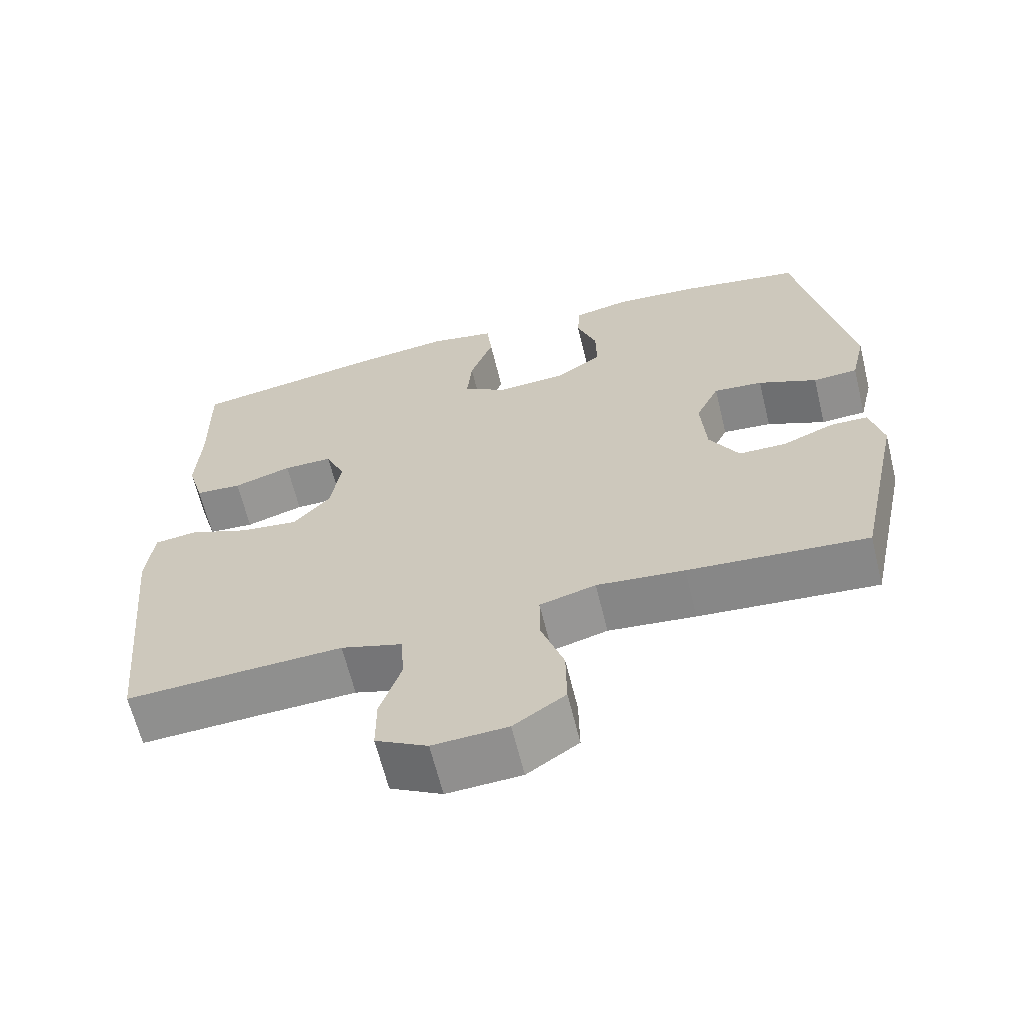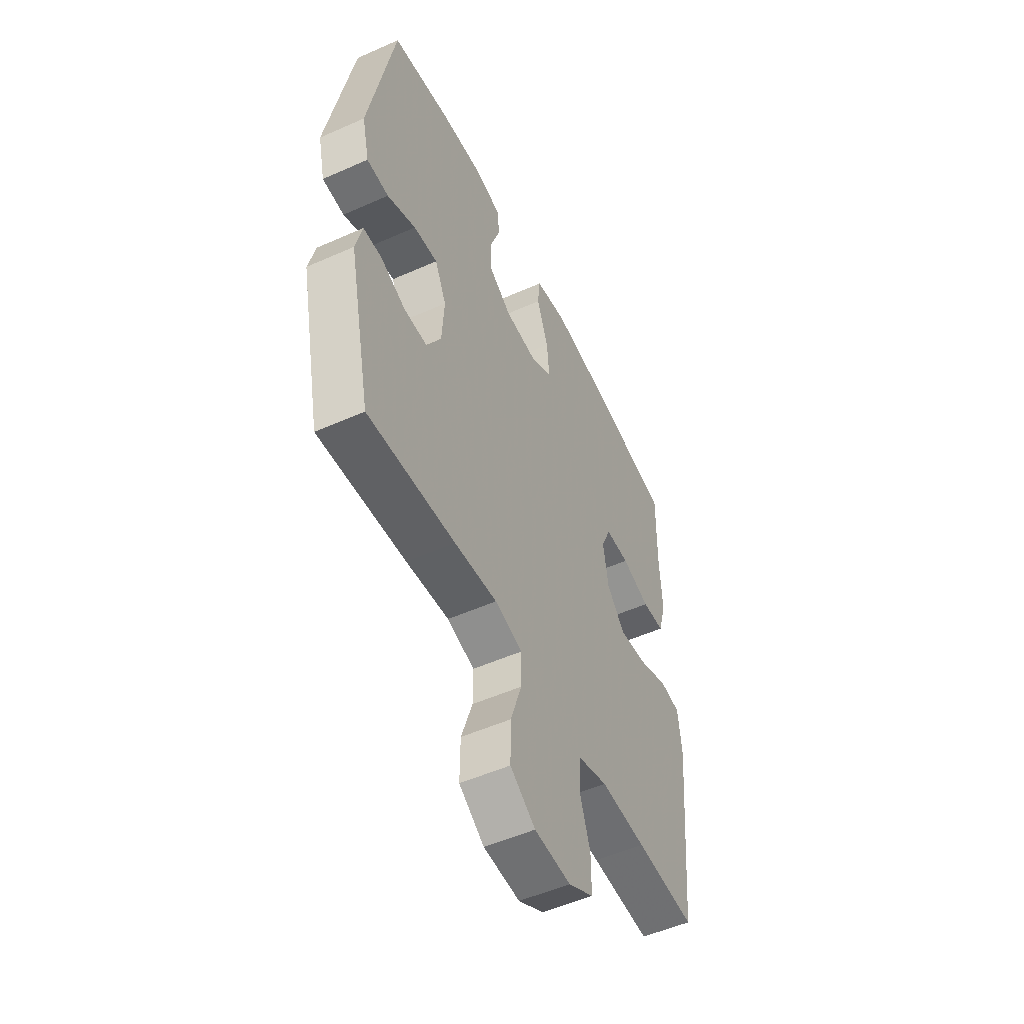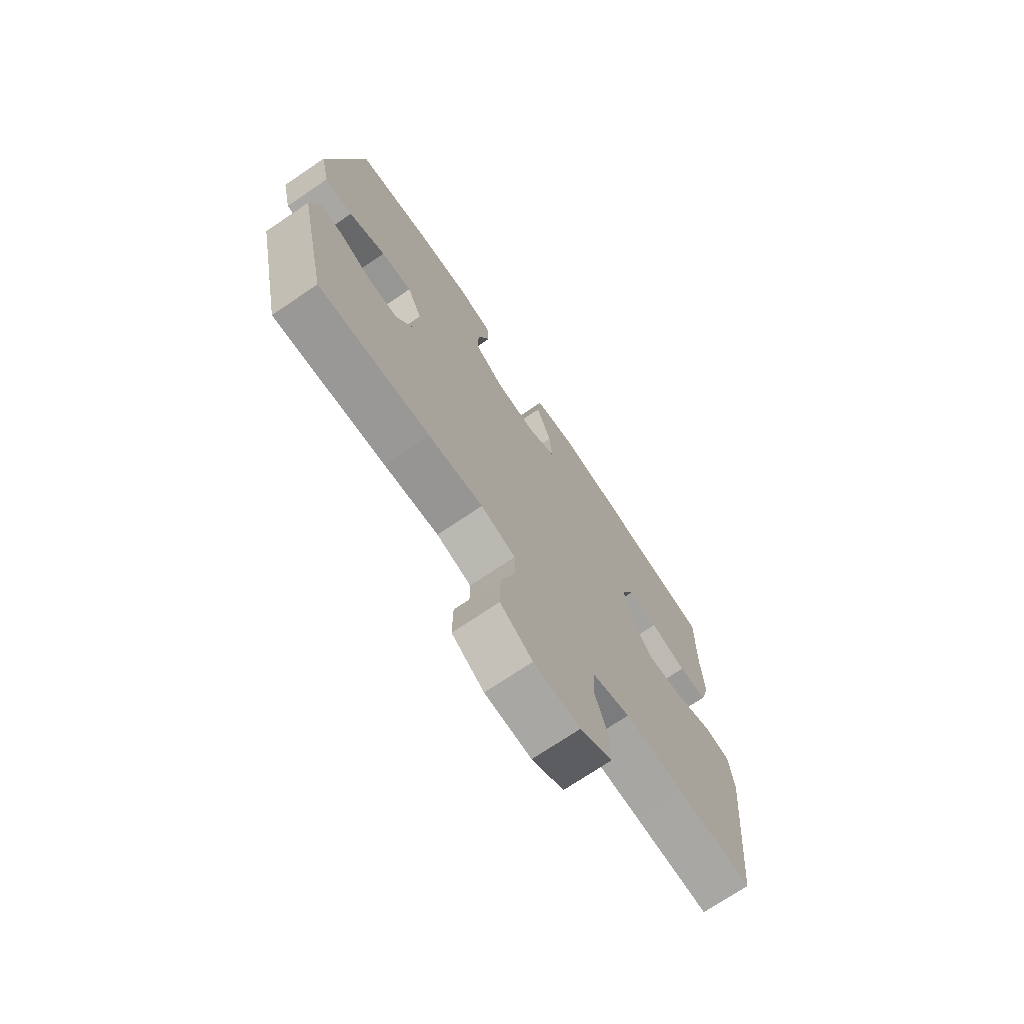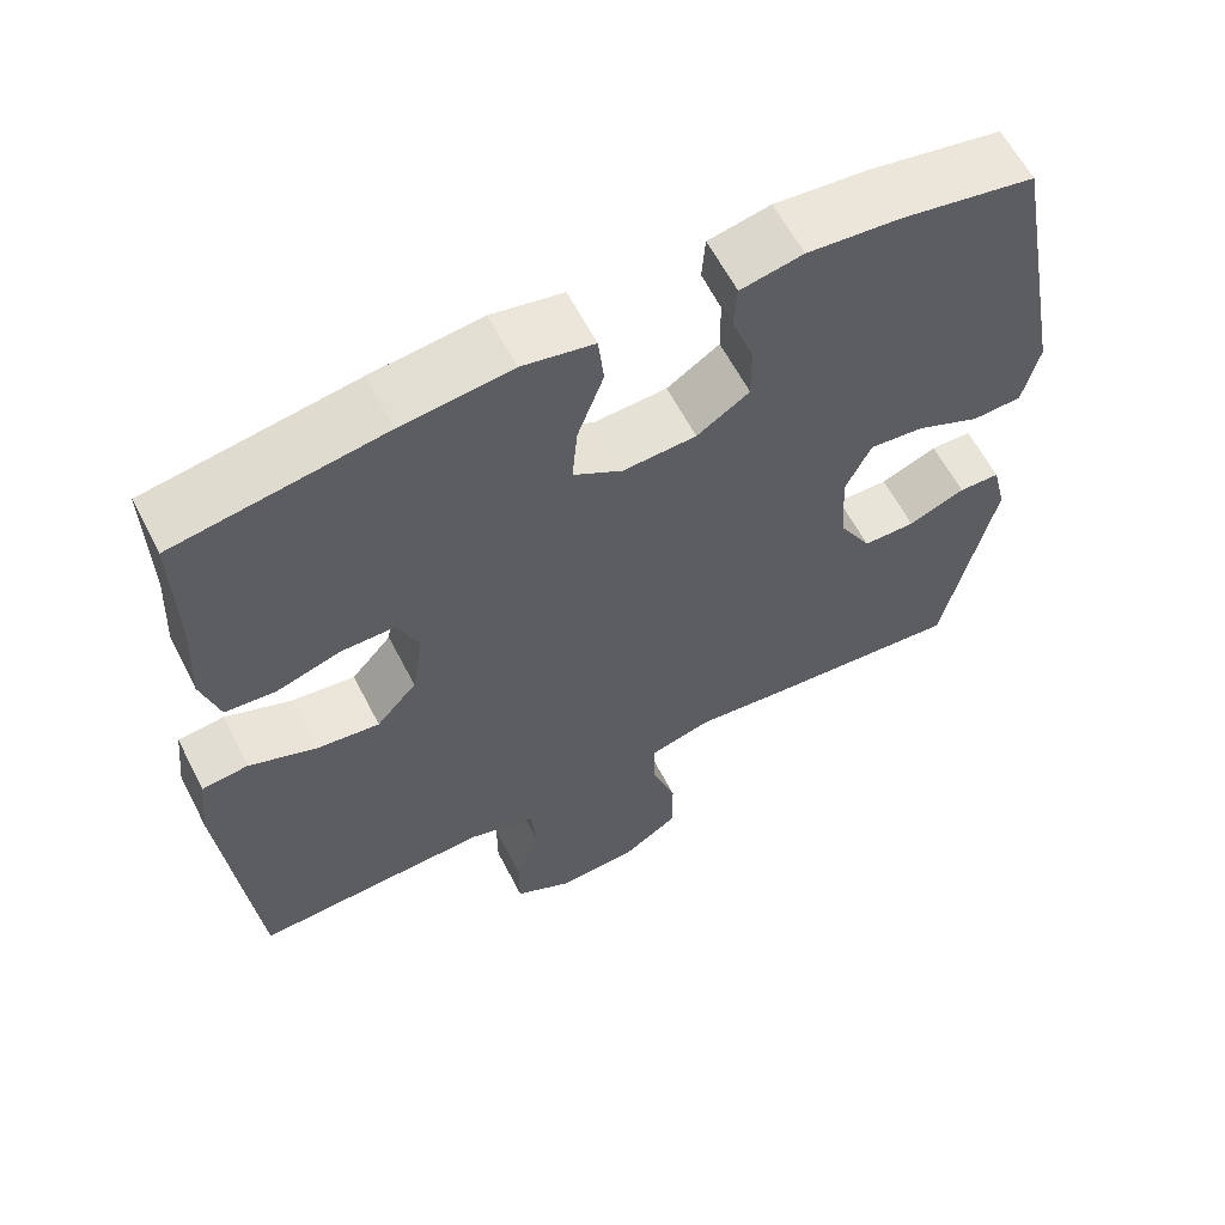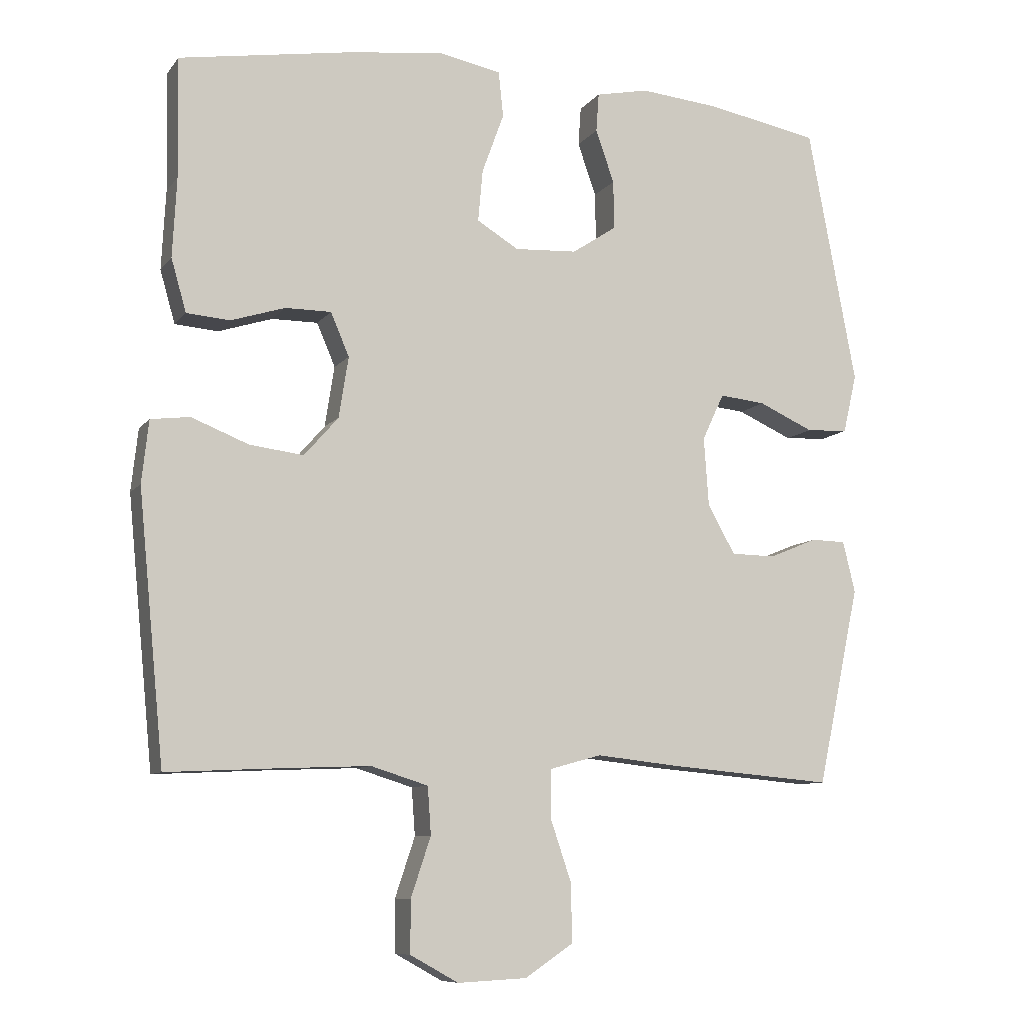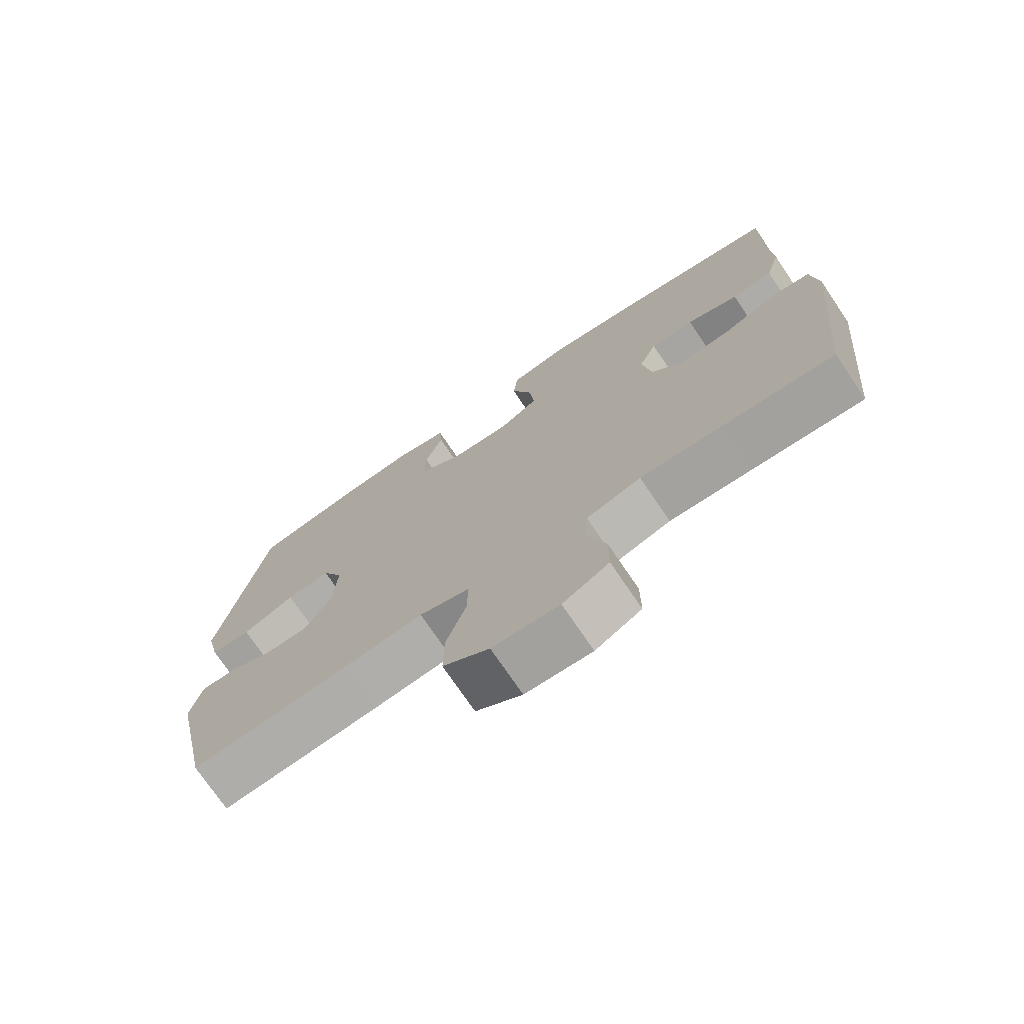
<metadata>
{"format":"obj","ext":"obj","renderer":"f3d","projection":"perspective","resolution":1024,"background":"white","views":[{"elev":-64.4,"azim":-166.2,"up":"+Z"},{"elev":-52.4,"azim":-64.4,"up":"+Z"},{"elev":-72.4,"azim":-55.9,"up":"+Z"},{"elev":61.5,"azim":152.8,"up":"+Z"},{"elev":-8.9,"azim":159.0,"up":"+Z"},{"elev":-73.9,"azim":34.1,"up":"+Z"}]}
</metadata>
<code>
v -0.5 0.07 0.5
v -0.336 0.07 0.531
v -0.22 0.07 0.542
v -0.143 0.07 0.526
v -0.139 0.07 0.469
v -0.166 0.07 0.392
v -0.167 0.07 0.321
v -0.102 0.07 0.278
v -0.011 0.07 0.273
v 0.05 0.07 0.31
v 0.043 0.07 0.386
v 0.011 0.07 0.474
v 0.018 0.07 0.54
v 0.107 0.07 0.558
v 0.243 0.07 0.542
v 0.5 0.07 0.5
v 0.497 0.07 0.326
v 0.503 0.07 0.21
v 0.481 0.07 0.133
v 0.418 0.07 0.128
v 0.339 0.07 0.153
v 0.272 0.07 0.153
v 0.245 0.07 0.09
v 0.259 0.07 0.001
v 0.309 0.07 -0.056
v 0.388 0.07 -0.046
v 0.471 0.07 -0.013
v 0.528 0.07 -0.02
v 0.538 0.07 -0.111
v 0.5 0.07 -0.5
v 0.333 0.07 -0.492
v 0.206 0.07 -0.487
v 0.123 0.07 -0.513
v 0.118 0.07 -0.582
v 0.147 0.07 -0.669
v 0.147 0.07 -0.745
v 0.077 0.07 -0.784
v -0.024 0.07 -0.779
v -0.094 0.07 -0.732
v -0.093 0.07 -0.648
v -0.062 0.07 -0.556
v -0.062 0.07 -0.487
v -0.138 0.07 -0.466
v -0.257 0.07 -0.479
v -0.5 0.07 -0.5
v -0.562 0.07 -0.21
v -0.544 0.07 -0.135
v -0.493 0.07 -0.134
v -0.423 0.07 -0.163
v -0.358 0.07 -0.162
v -0.318 0.07 -0.091
v -0.311 0.07 0.01
v -0.343 0.07 0.078
v -0.41 0.07 0.071
v -0.49 0.07 0.035
v -0.551 0.07 0.038
v -0.571 0.07 0.124
v -0.5 0 0.5
v -0.336 0 0.531
v -0.22 0 0.542
v -0.143 0 0.526
v -0.139 0 0.469
v -0.166 0 0.392
v -0.167 0 0.321
v -0.102 0 0.278
v -0.011 0 0.273
v 0.05 0 0.31
v 0.043 0 0.386
v 0.011 0 0.474
v 0.018 0 0.54
v 0.107 0 0.558
v 0.243 0 0.542
v 0.5 0 0.5
v 0.497 0 0.326
v 0.503 0 0.21
v 0.481 0 0.133
v 0.418 0 0.128
v 0.339 0 0.153
v 0.272 0 0.153
v 0.245 0 0.09
v 0.259 0 0.001
v 0.309 0 -0.056
v 0.388 0 -0.046
v 0.471 0 -0.013
v 0.528 0 -0.02
v 0.538 0 -0.111
v 0.5 0 -0.5
v 0.333 0 -0.492
v 0.206 0 -0.487
v 0.123 0 -0.513
v 0.118 0 -0.582
v 0.147 0 -0.669
v 0.147 0 -0.745
v 0.077 0 -0.784
v -0.024 0 -0.779
v -0.094 0 -0.732
v -0.093 0 -0.648
v -0.062 0 -0.556
v -0.062 0 -0.487
v -0.138 0 -0.466
v -0.257 0 -0.479
v -0.5 0 -0.5
v -0.562 0 -0.21
v -0.544 0 -0.135
v -0.493 0 -0.134
v -0.423 0 -0.163
v -0.358 0 -0.162
v -0.318 0 -0.091
v -0.311 0 0.01
v -0.343 0 0.078
v -0.41 0 0.071
v -0.49 0 0.035
v -0.551 0 0.038
v -0.571 0 0.124
f 54 55 56 57
f 53 54 57 1
f 52 53 1 2
f 46 47 48 49
f 46 49 50
f 43 44 45 46
f 42 43 46 50
f 38 39 40 41
f 38 41 42
f 37 38 42
f 34 35 36 37
f 33 34 37 42
f 32 33 42 50
f 28 29 30 31
f 26 27 28 31
f 25 26 31 32
f 24 25 32 50
f 18 19 20 21
f 17 18 21 22
f 16 17 22
f 15 16 22
f 14 15 22 23
f 11 12 13 14
f 10 11 14 23
f 3 4 5 6
f 52 2 3 6
f 51 52 6 7
f 24 50 51
f 9 10 23 24
f 8 9 24 51
f 7 8 51
f 114 113 112 111
f 58 114 111 110
f 59 58 110 109
f 106 105 104 103
f 107 106 103
f 103 102 101 100
f 107 103 100 99
f 98 97 96 95
f 99 98 95
f 99 95 94
f 94 93 92 91
f 99 94 91 90
f 107 99 90 89
f 88 87 86 85
f 88 85 84 83
f 89 88 83 82
f 107 89 82 81
f 78 77 76 75
f 79 78 75 74
f 79 74 73
f 79 73 72
f 80 79 72 71
f 71 70 69 68
f 80 71 68 67
f 63 62 61 60
f 63 60 59 109
f 64 63 109 108
f 108 107 81
f 81 80 67 66
f 108 81 66 65
f 108 65 64
f 1 58 59 2
f 2 59 60 3
f 3 60 61 4
f 4 61 62 5
f 5 62 63 6
f 6 63 64 7
f 7 64 65 8
f 8 65 66 9
f 9 66 67 10
f 10 67 68 11
f 11 68 69 12
f 12 69 70 13
f 13 70 71 14
f 14 71 72 15
f 15 72 73 16
f 16 73 74 17
f 17 74 75 18
f 18 75 76 19
f 19 76 77 20
f 20 77 78 21
f 21 78 79 22
f 22 79 80 23
f 23 80 81 24
f 24 81 82 25
f 25 82 83 26
f 26 83 84 27
f 27 84 85 28
f 28 85 86 29
f 29 86 87 30
f 30 87 88 31
f 31 88 89 32
f 32 89 90 33
f 33 90 91 34
f 34 91 92 35
f 35 92 93 36
f 36 93 94 37
f 37 94 95 38
f 38 95 96 39
f 39 96 97 40
f 40 97 98 41
f 41 98 99 42
f 42 99 100 43
f 43 100 101 44
f 44 101 102 45
f 45 102 103 46
f 46 103 104 47
f 47 104 105 48
f 48 105 106 49
f 49 106 107 50
f 50 107 108 51
f 51 108 109 52
f 52 109 110 53
f 53 110 111 54
f 54 111 112 55
f 55 112 113 56
f 56 113 114 57
f 57 114 58 1

</code>
